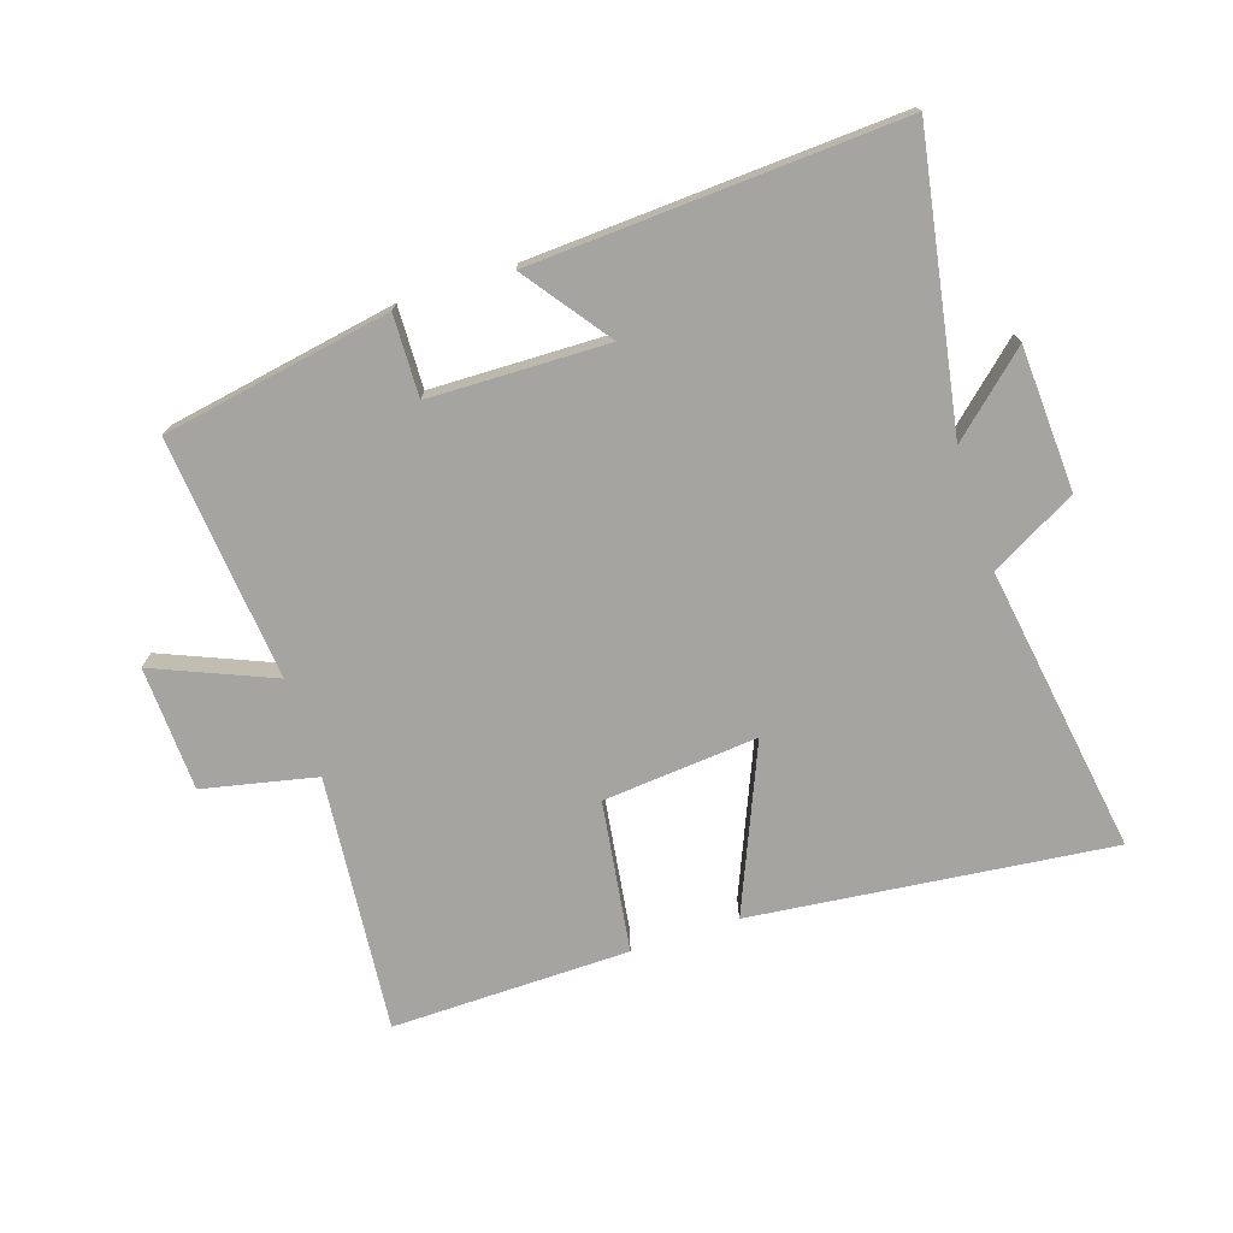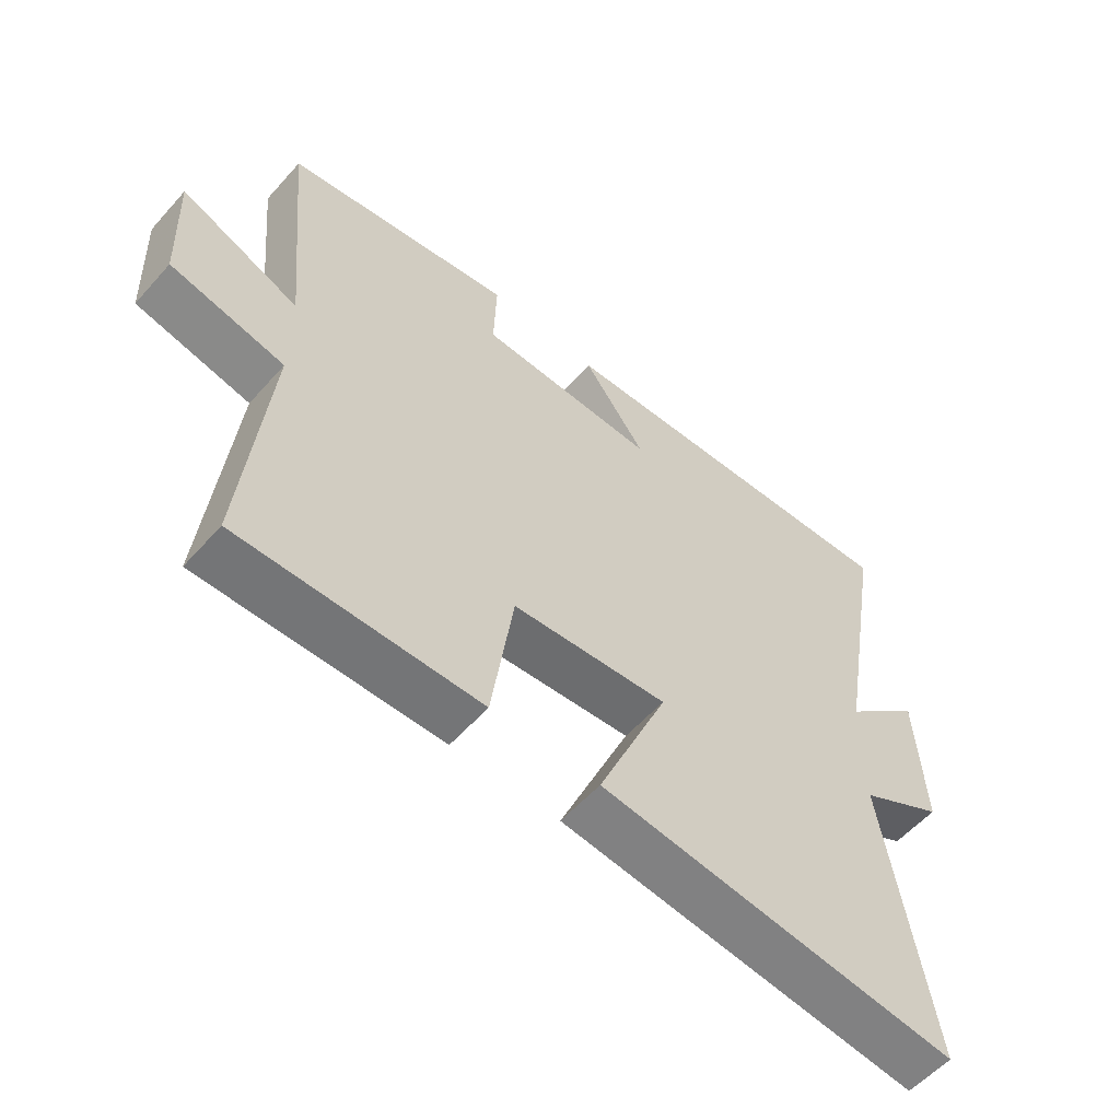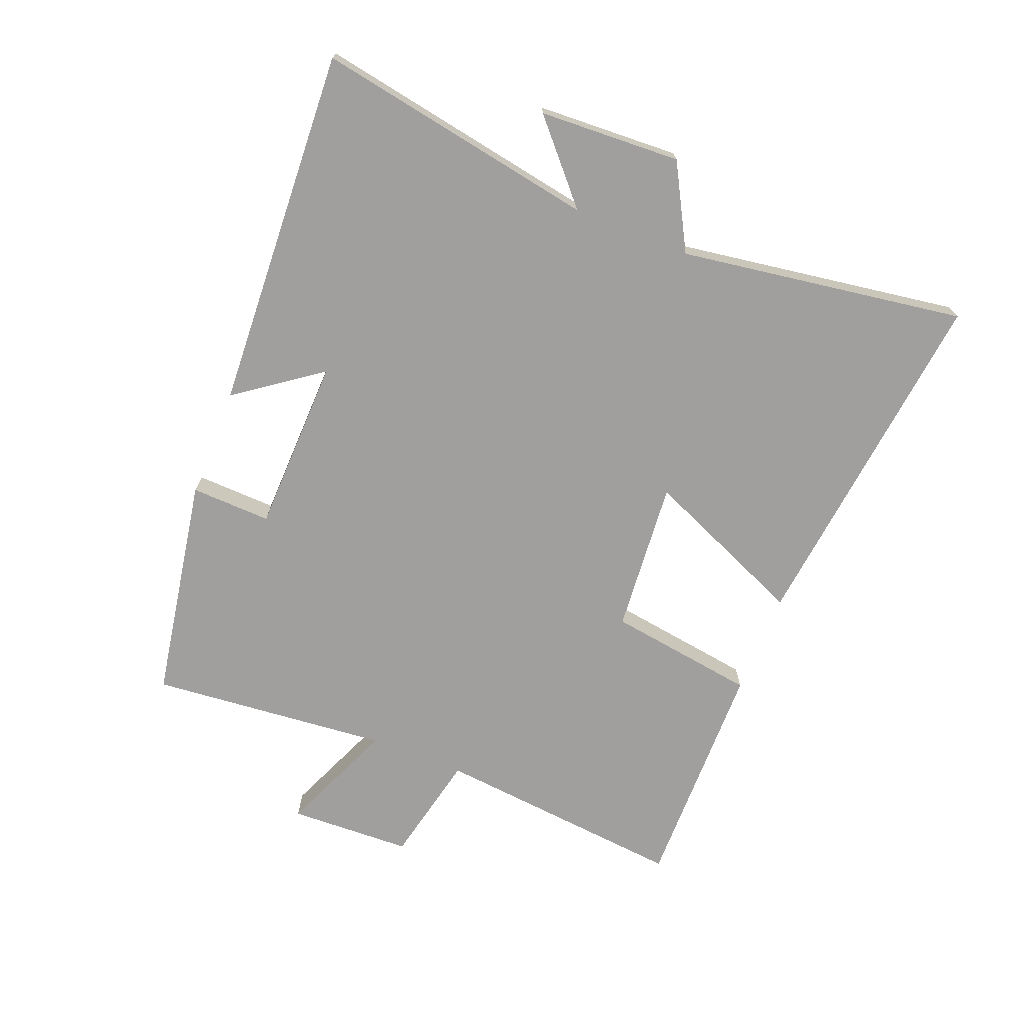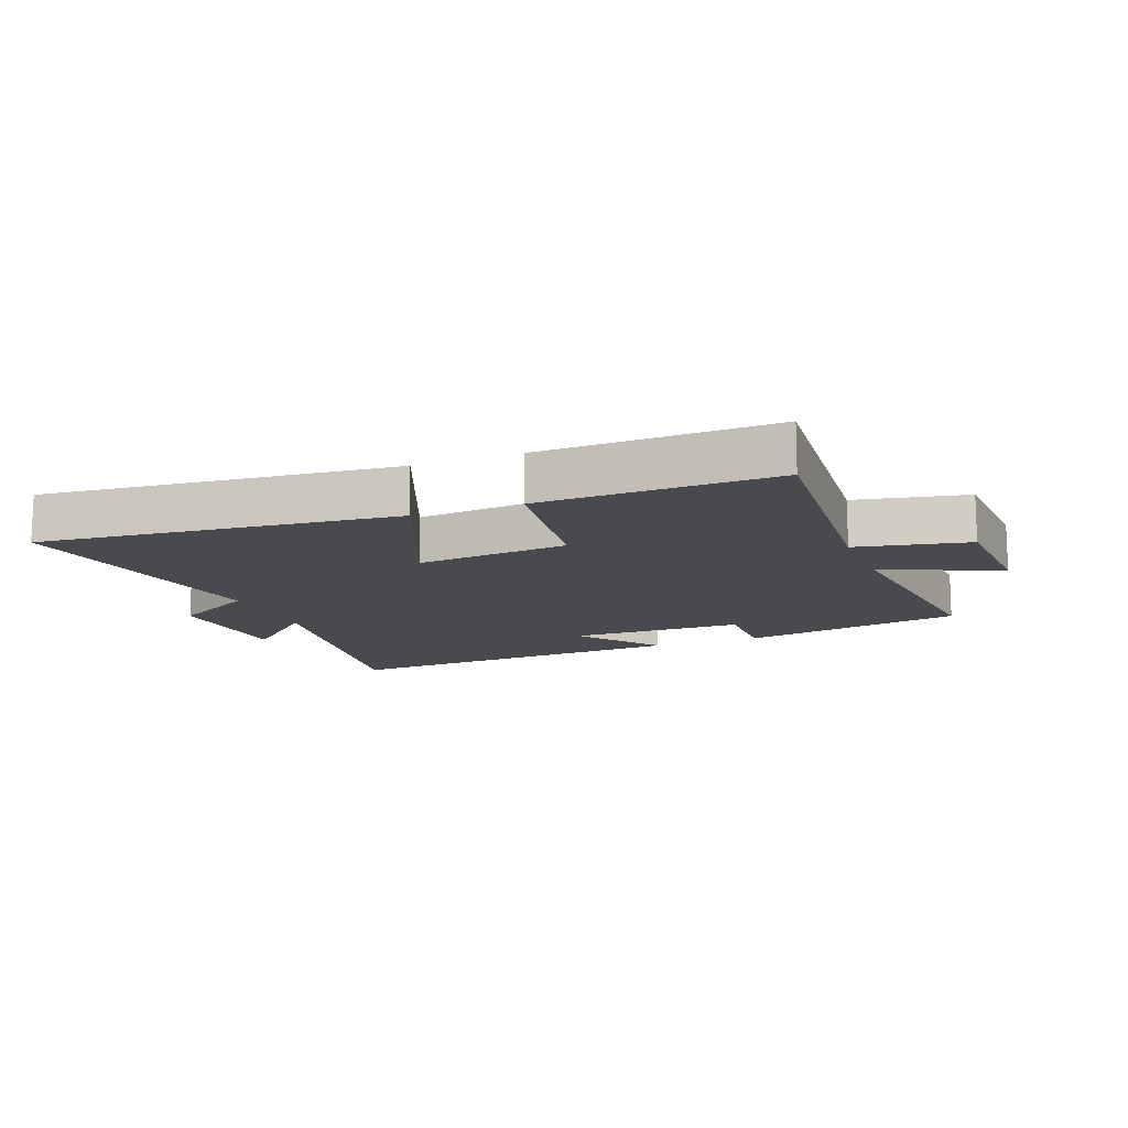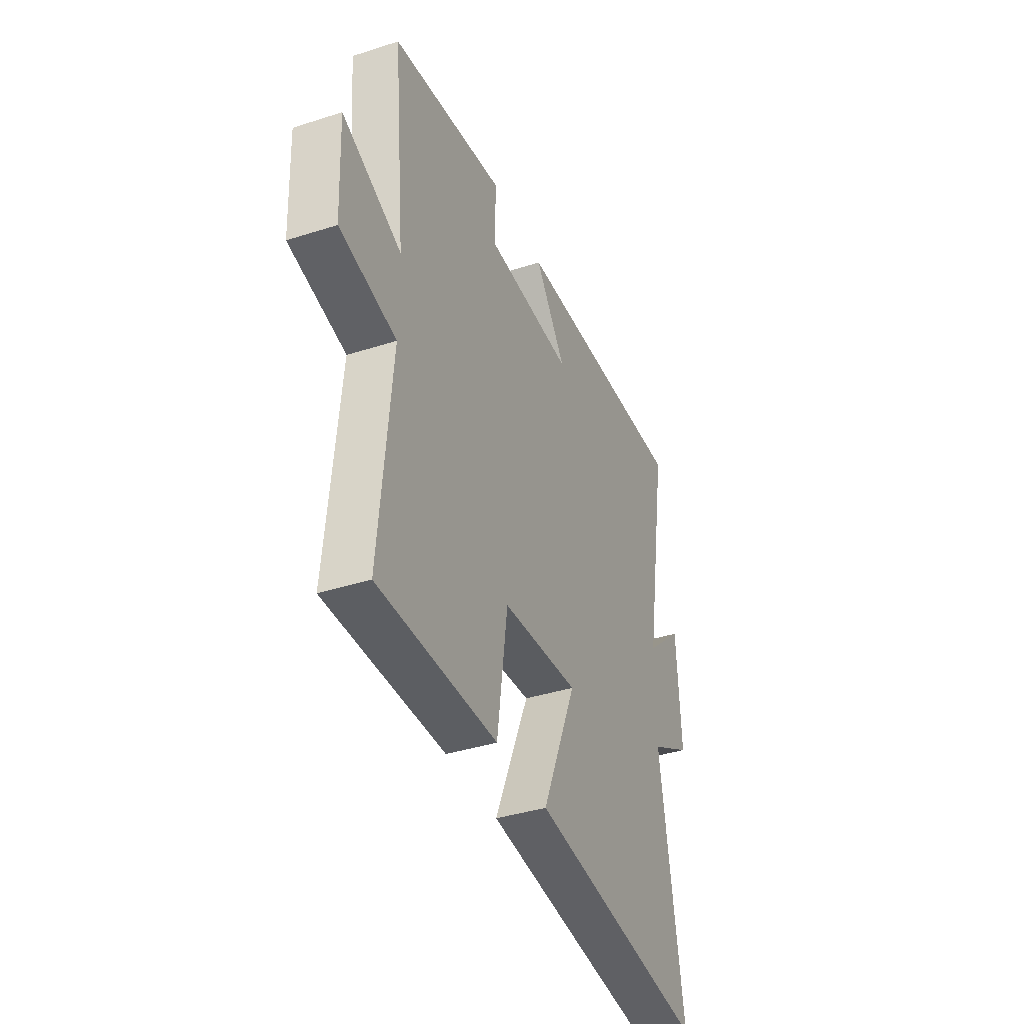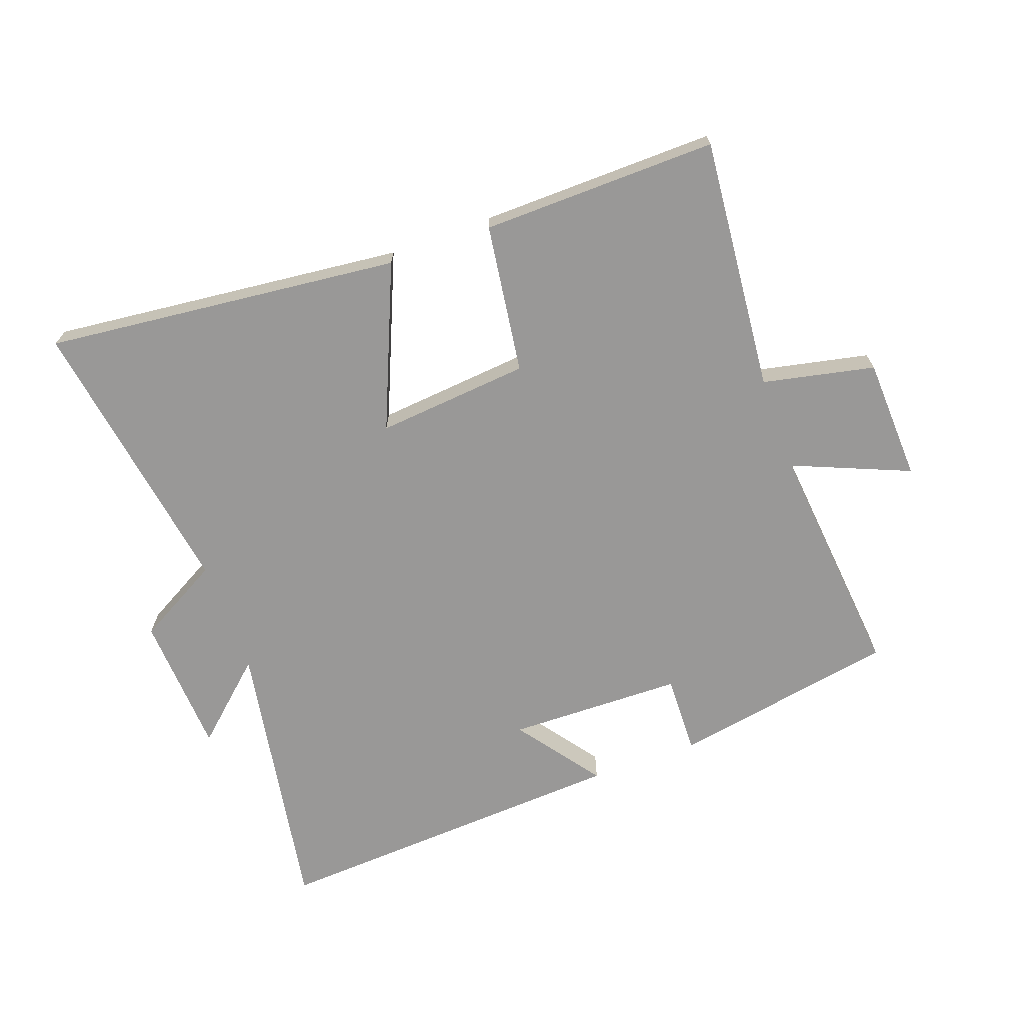
<metadata>
{"format":"obj","ext":"obj","renderer":"f3d","projection":"perspective","resolution":1024,"background":"white","views":[{"elev":-73.4,"azim":18.1,"up":"+Y"},{"elev":-57.0,"azim":-41.1,"up":"+Z"},{"elev":-71.4,"azim":68.1,"up":"+Y"},{"elev":-13.1,"azim":-158.2,"up":"+Y"},{"elev":-38.8,"azim":-68.0,"up":"+Z"},{"elev":-68.7,"azim":-160.0,"up":"+Y"}]}
</metadata>
<code>
v -0.538 0.07 -0.506
v -0.5 0.07 -0.102
v -0.678 0.07 -0.064
v -0.686 0.07 0.132
v -0.5 0.07 0.054
v -0.537 0.07 0.436
v -0.178 0.07 0.5
v -0.182 0.07 0.372
v 0.098 0.07 0.366
v 0 0.07 0.5
v 0.578 0.07 0.532
v 0.5 0.07 0.083
v 0.622 0.07 0.193
v 0.634 0.07 -0.033
v 0.5 0.07 -0.107
v 0.571 0.07 -0.562
v 0.005 0.07 -0.5
v 0.115 0.07 -0.24
v -0.129 0.07 -0.262
v -0.163 0.07 -0.5
v -0.538 0 -0.506
v -0.5 0 -0.102
v -0.678 0 -0.064
v -0.686 0 0.132
v -0.5 0 0.054
v -0.537 0 0.436
v -0.178 0 0.5
v -0.182 0 0.372
v 0.098 0 0.366
v 0 0 0.5
v 0.578 0 0.532
v 0.5 0 0.083
v 0.622 0 0.193
v 0.634 0 -0.033
v 0.5 0 -0.107
v 0.571 0 -0.562
v 0.005 0 -0.5
v 0.115 0 -0.24
v -0.129 0 -0.262
v -0.163 0 -0.5
f 19 20 1 2
f 18 19 2
f 15 16 17 18
f 15 18 2
f 12 13 14 15
f 12 15 2 3
f 9 10 11 12
f 8 9 12
f 5 6 7 8
f 5 8 12
f 3 4 5
f 3 5 12
f 22 21 40 39
f 22 39 38
f 38 37 36 35
f 22 38 35
f 35 34 33 32
f 23 22 35 32
f 32 31 30 29
f 32 29 28
f 28 27 26 25
f 32 28 25
f 25 24 23
f 32 25 23
f 1 21 22 2
f 2 22 23 3
f 3 23 24 4
f 4 24 25 5
f 5 25 26 6
f 6 26 27 7
f 7 27 28 8
f 8 28 29 9
f 9 29 30 10
f 10 30 31 11
f 11 31 32 12
f 12 32 33 13
f 13 33 34 14
f 14 34 35 15
f 15 35 36 16
f 16 36 37 17
f 17 37 38 18
f 18 38 39 19
f 19 39 40 20
f 20 40 21 1

</code>
